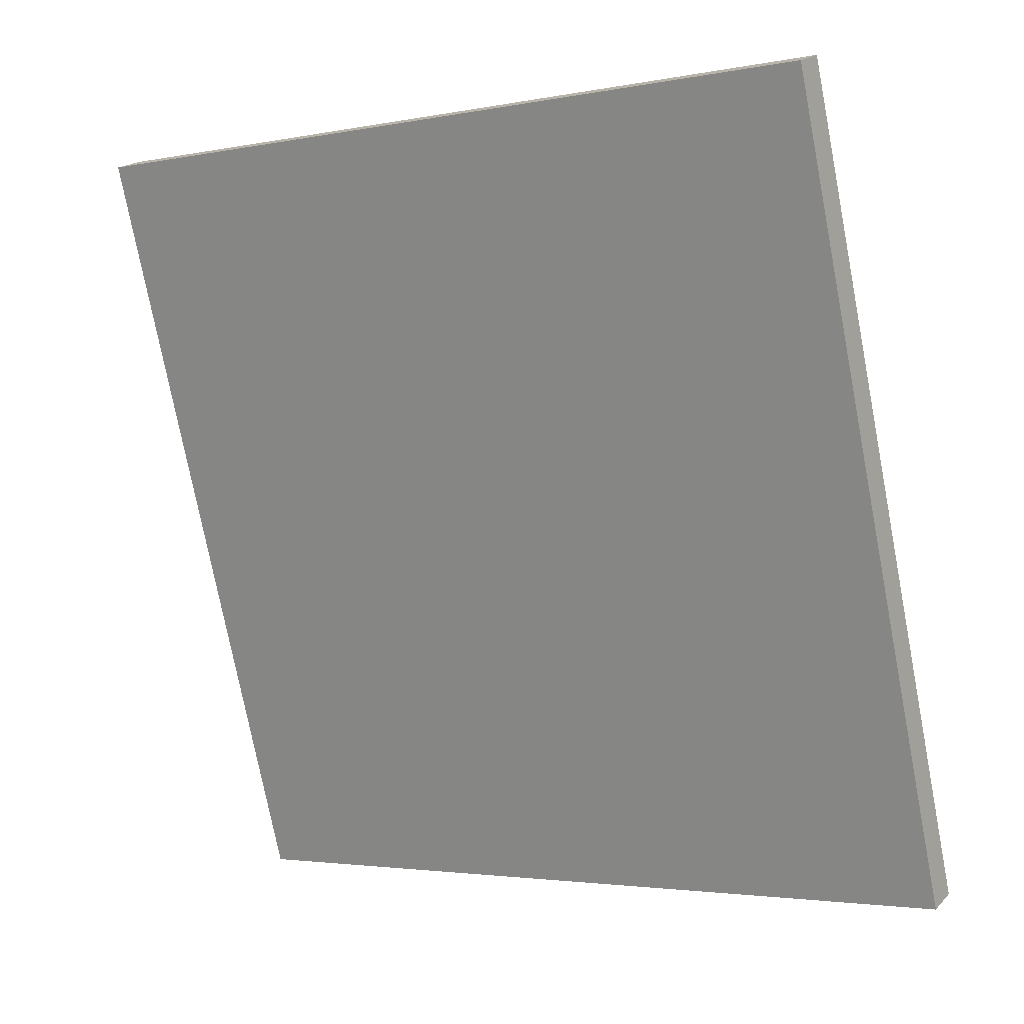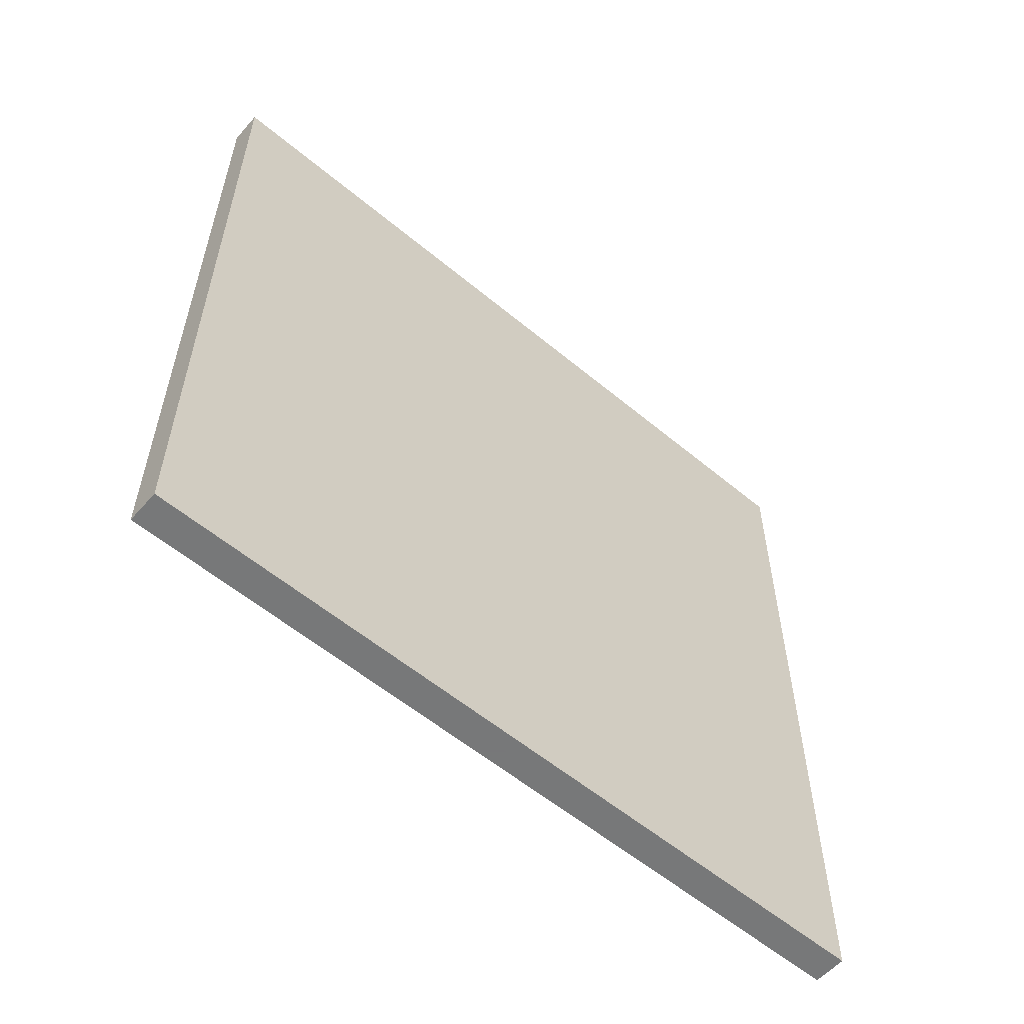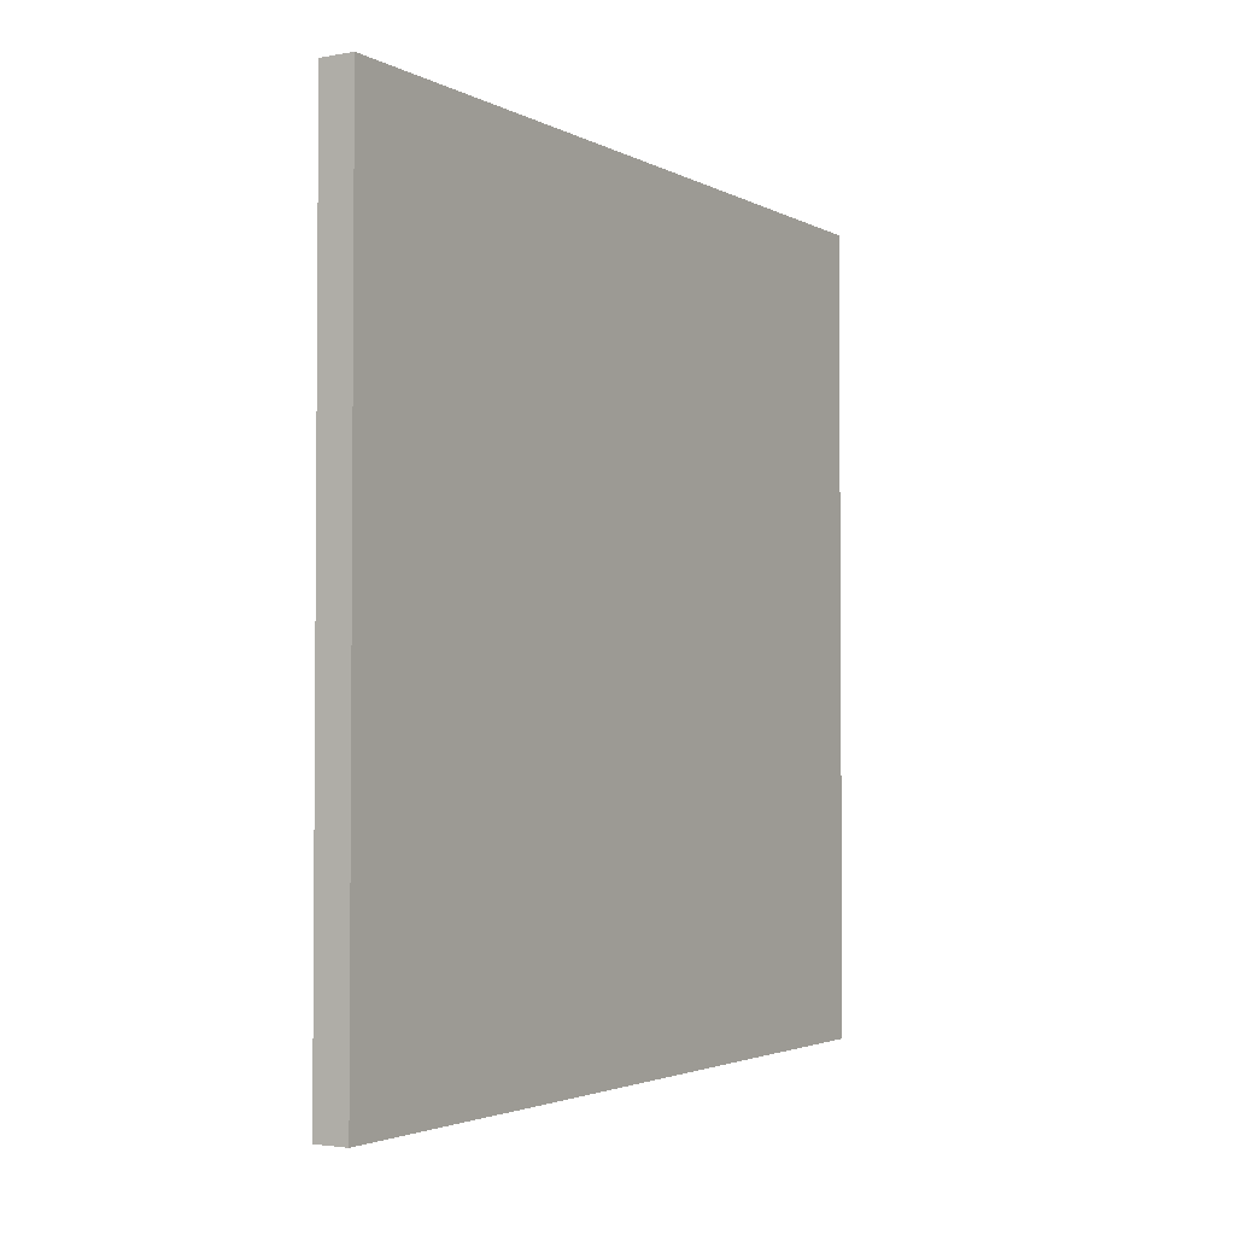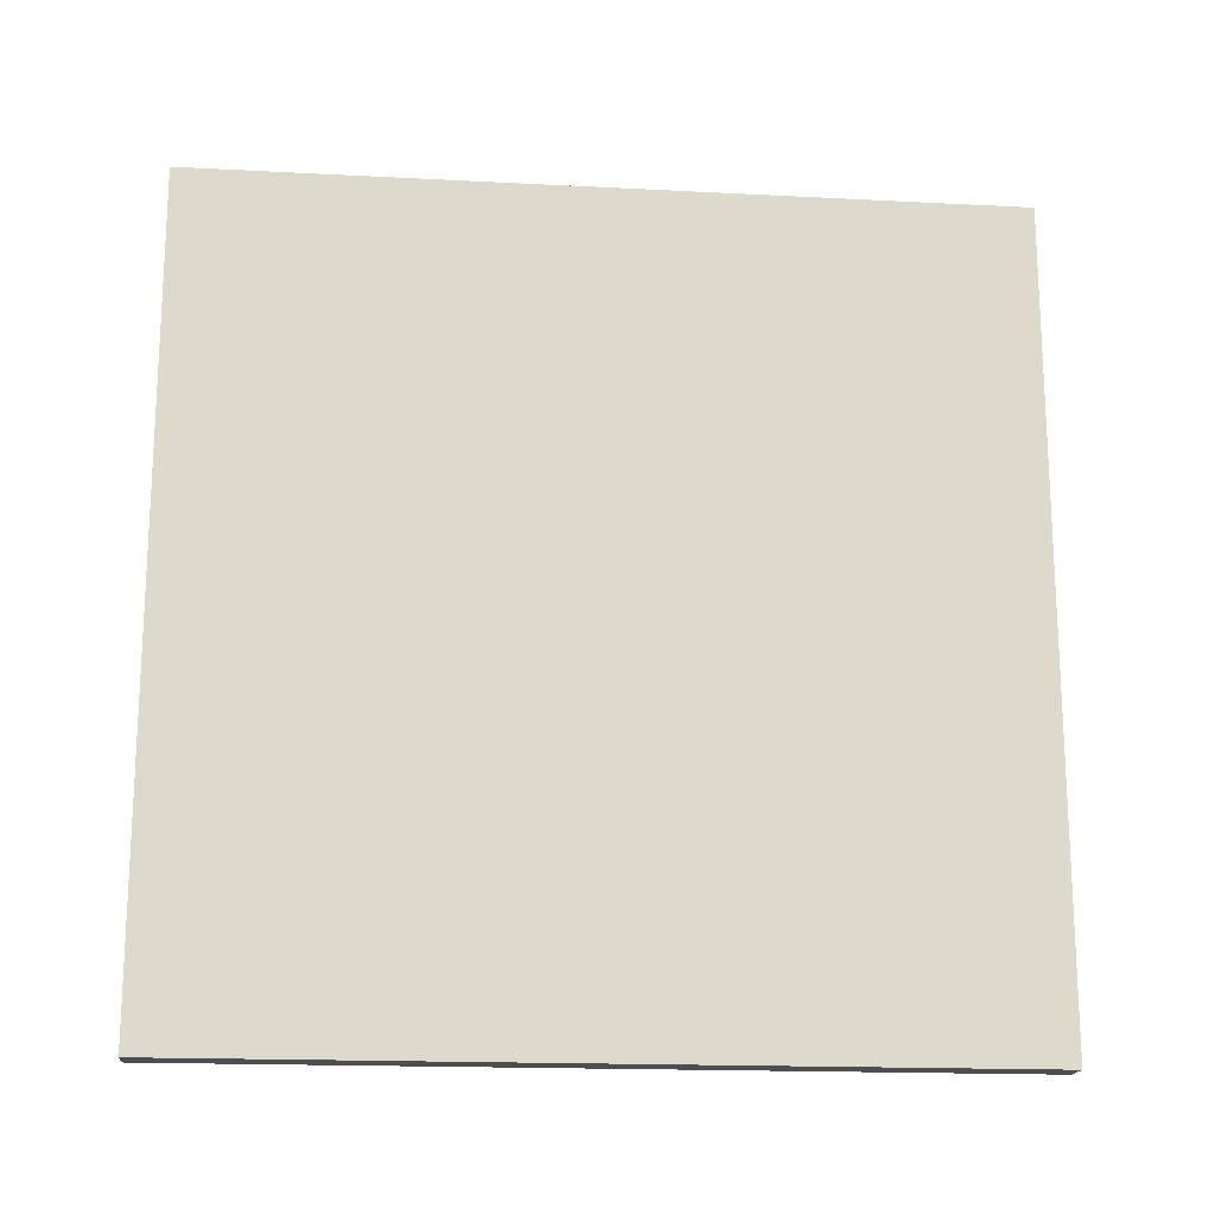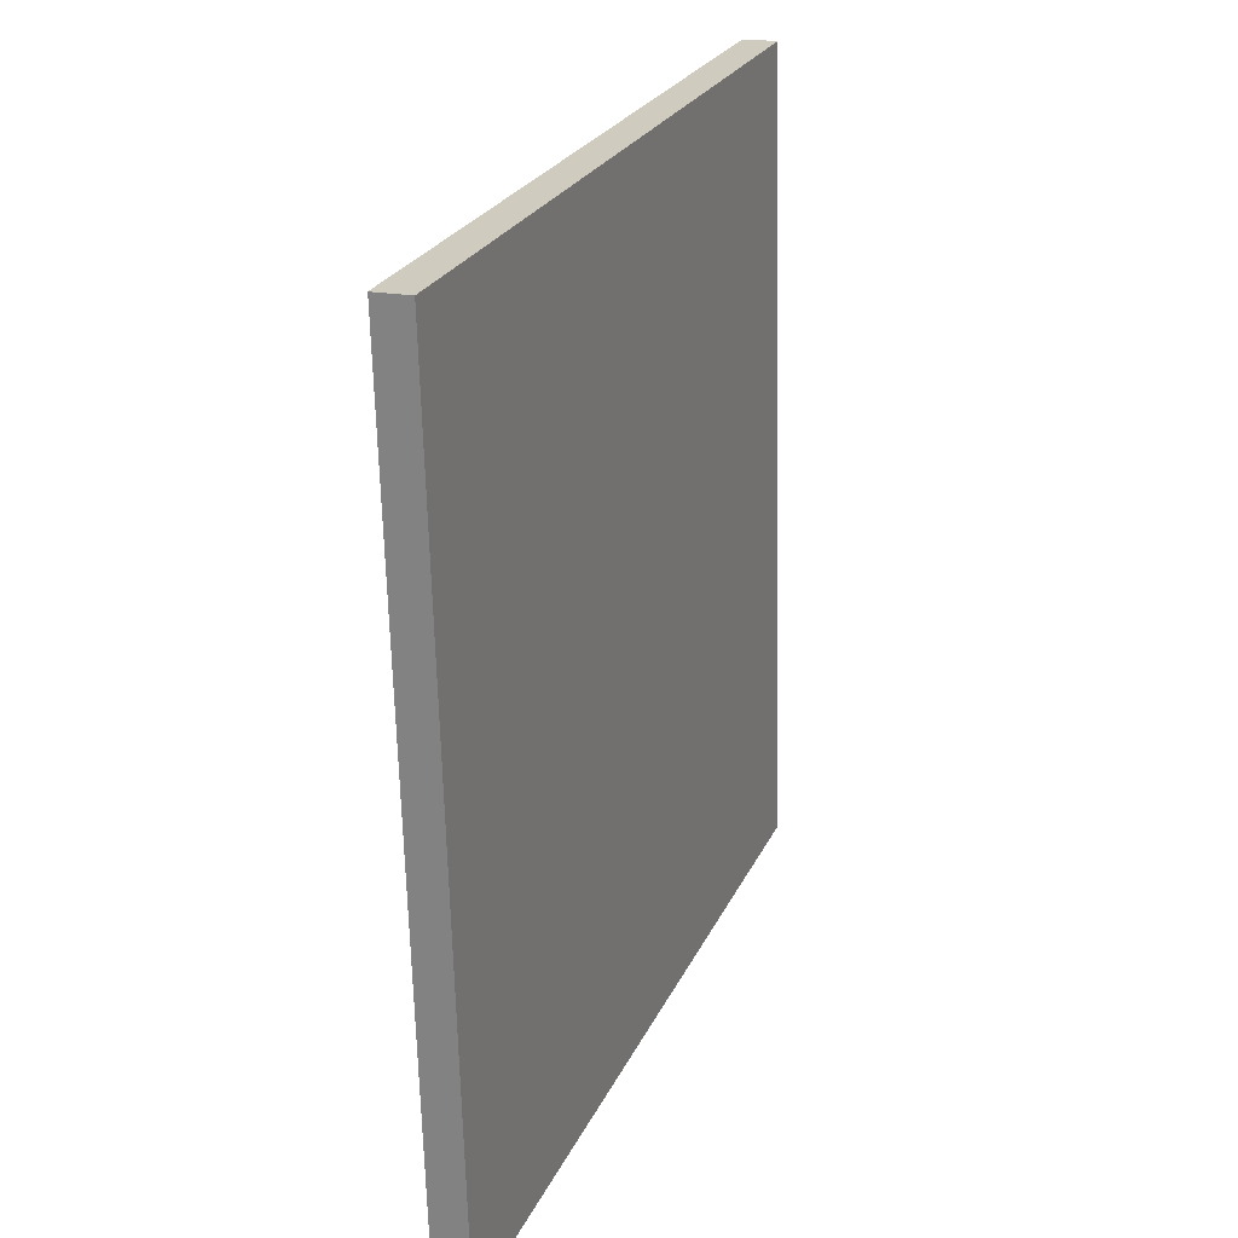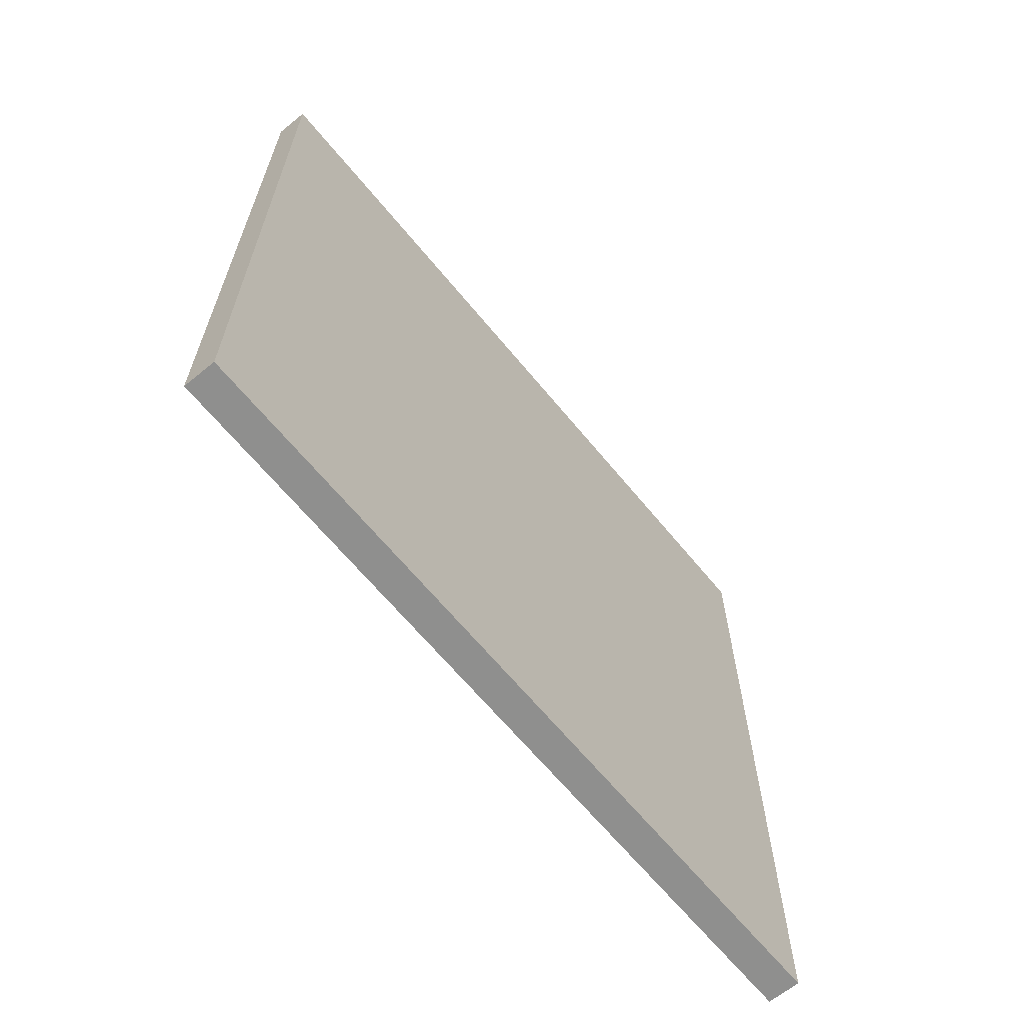
<metadata>
{"format":"obj","ext":"obj","renderer":"f3d","projection":"perspective","resolution":1024,"background":"white","views":[{"elev":-2.9,"azim":123.8,"up":"+Z"},{"elev":-57.3,"azim":-110.9,"up":"+Y"},{"elev":-2.8,"azim":51.3,"up":"+Y"},{"elev":-17.4,"azim":104.1,"up":"+Y"},{"elev":-66.0,"azim":1.4,"up":"+Z"},{"elev":-65.1,"azim":59.4,"up":"+Y"}]}
</metadata>
<code>
v -17.74 6 29.95
v -17.27 6 29.78
v -13.64 6 41.22
v -13.17 6 41.05
v -17.74 -6 29.95
v -17.27 -6 29.78
v -13.64 -6 41.22
v -13.17 -6 41.05
f 1 3 4
f 4 2 1
f 5 6 8
f 8 7 5
f 1 2 6
f 6 5 1
f 2 4 8
f 8 6 2
f 4 3 7
f 7 8 4
f 3 1 5
f 5 7 3

</code>
